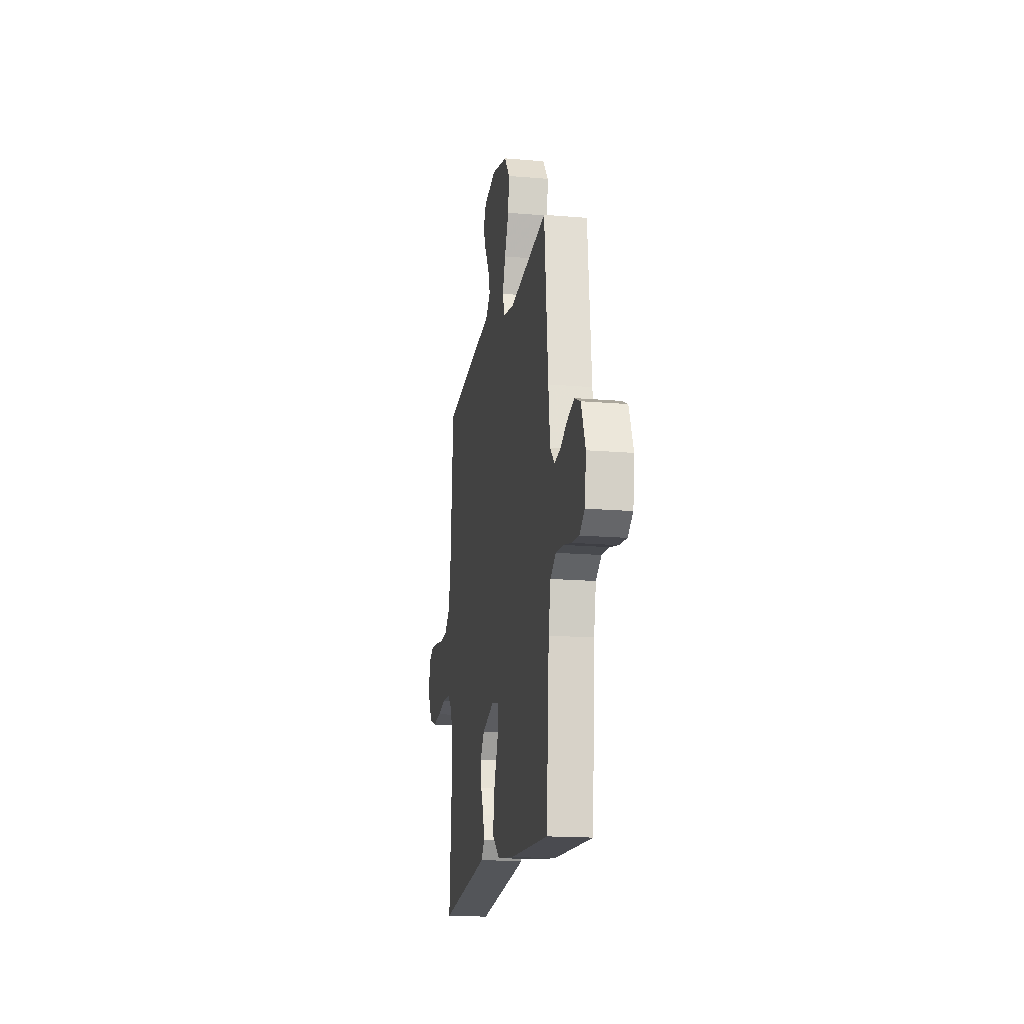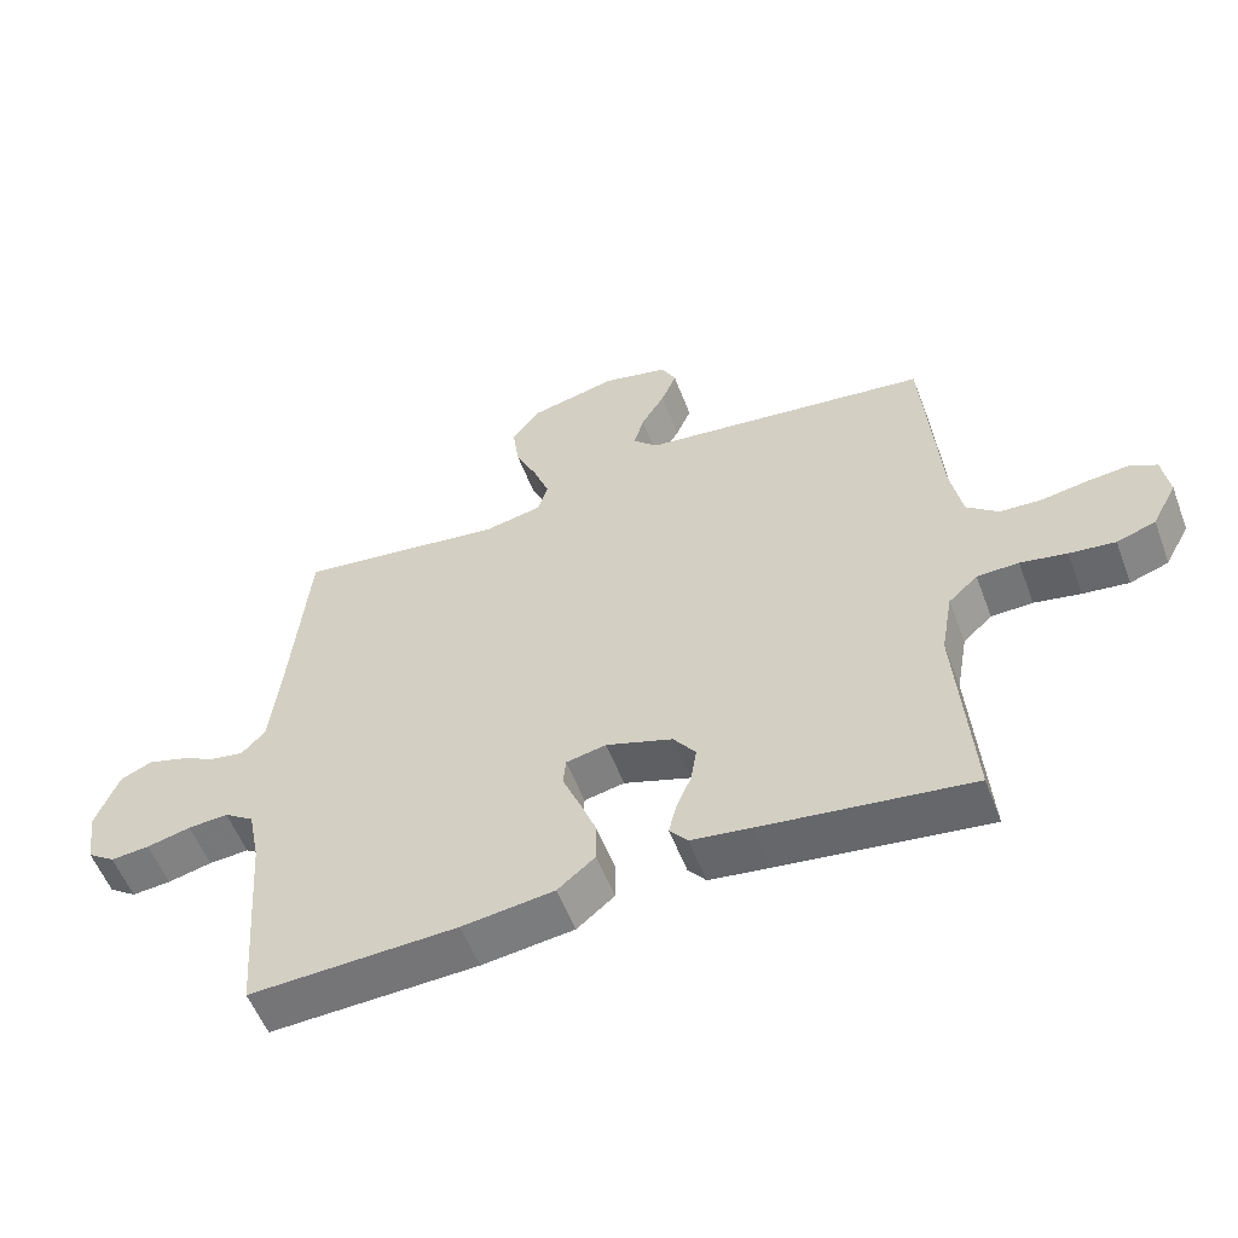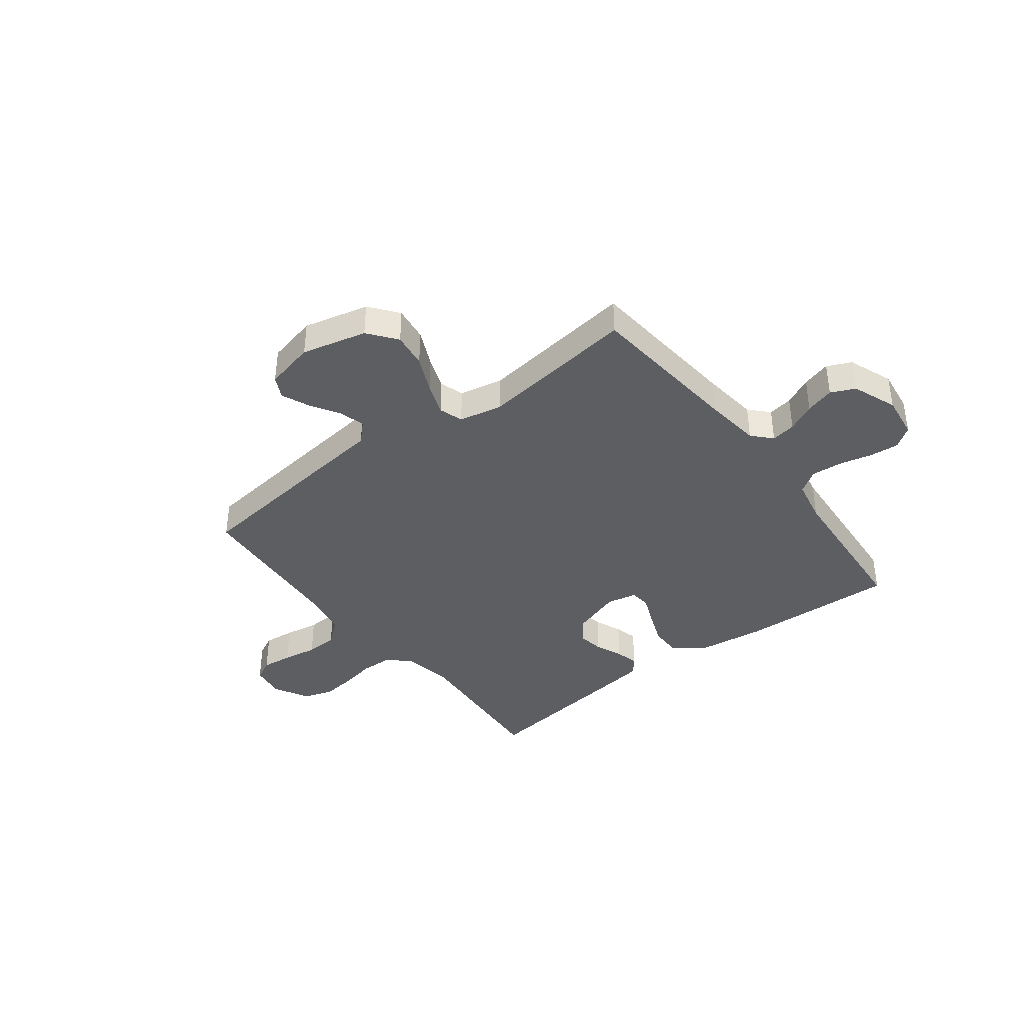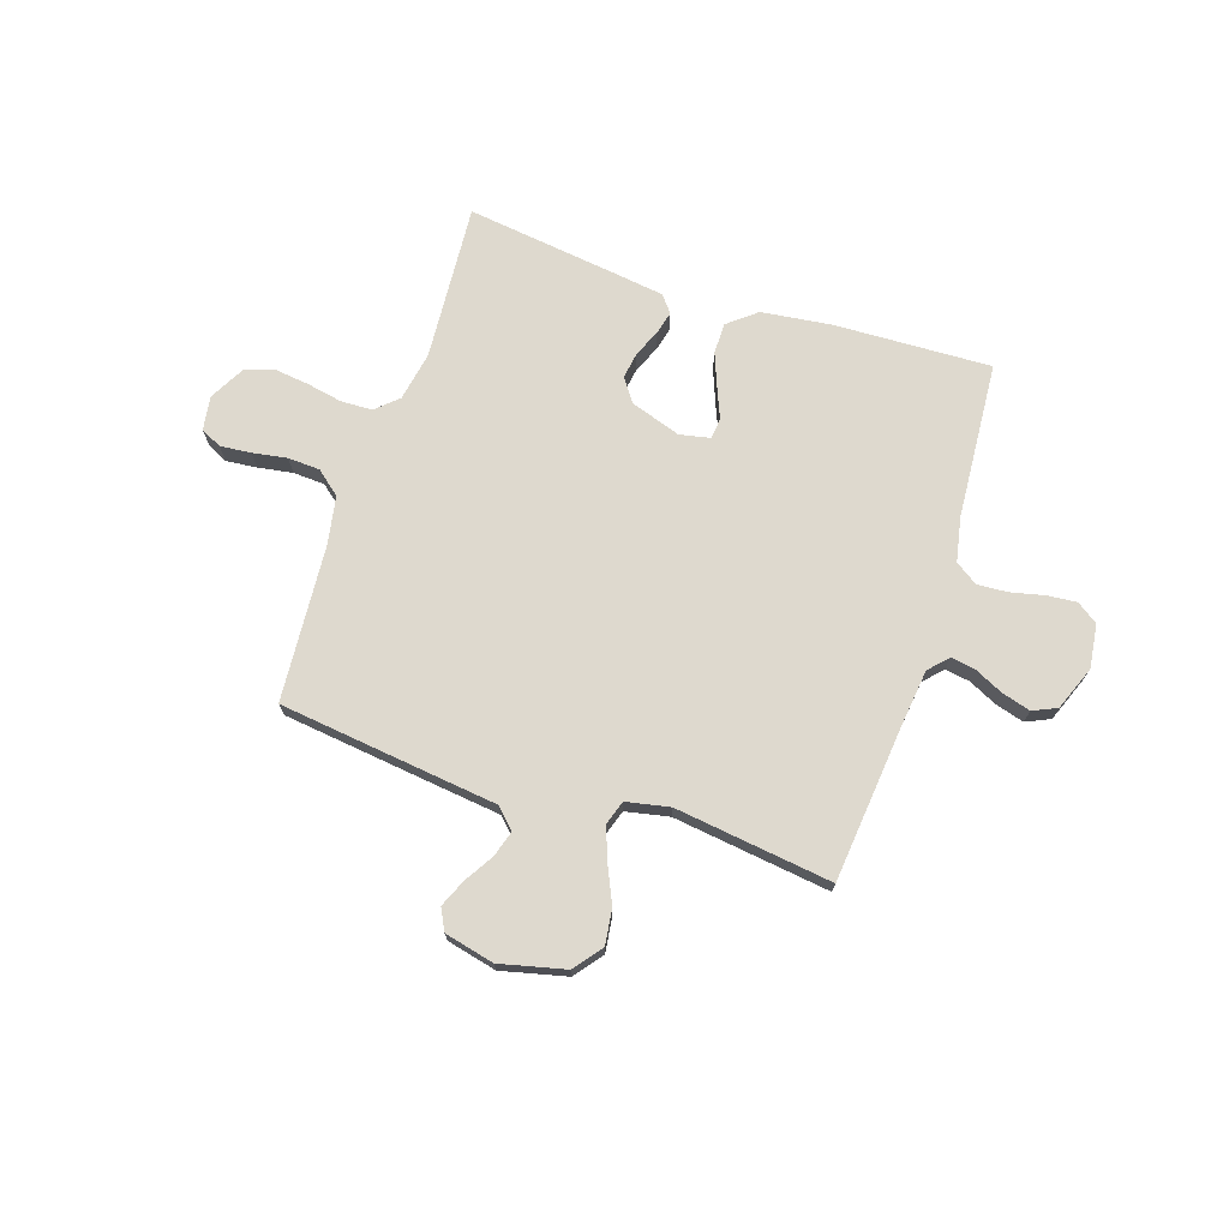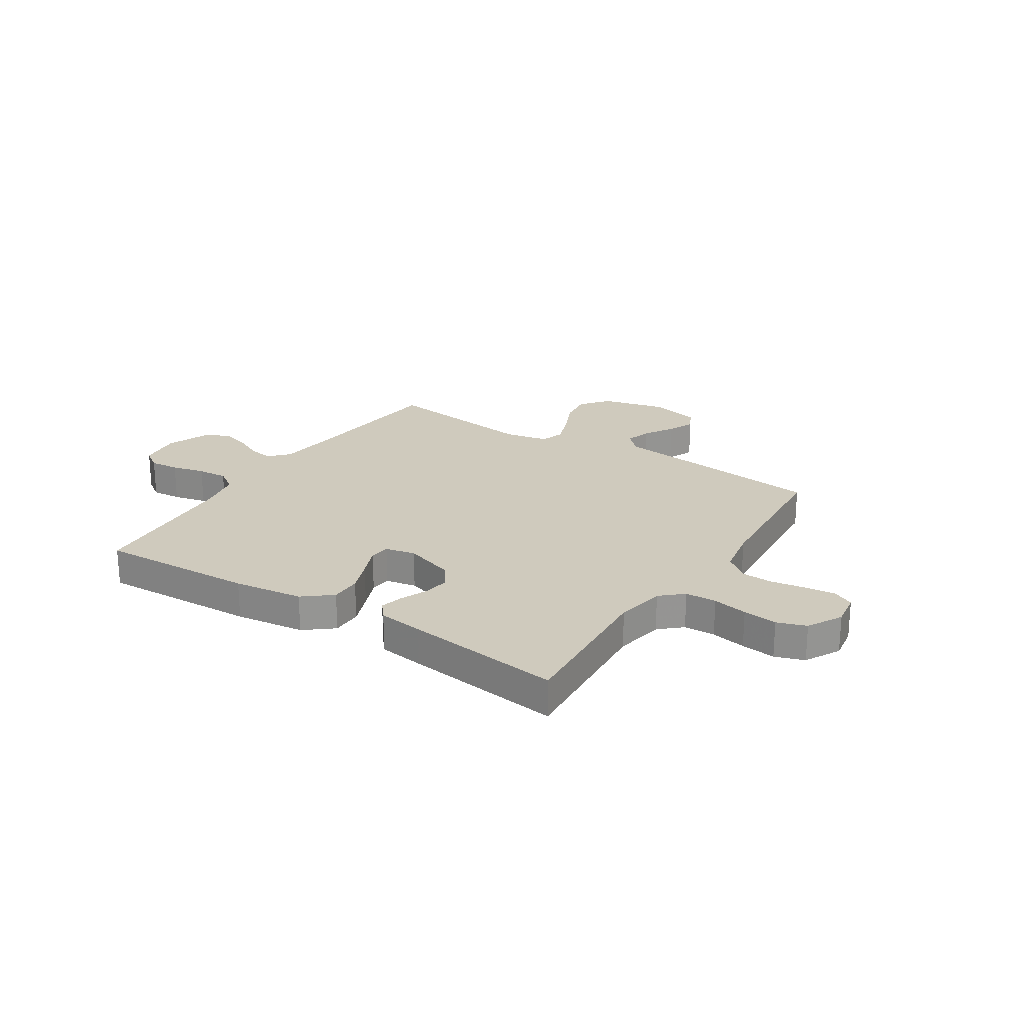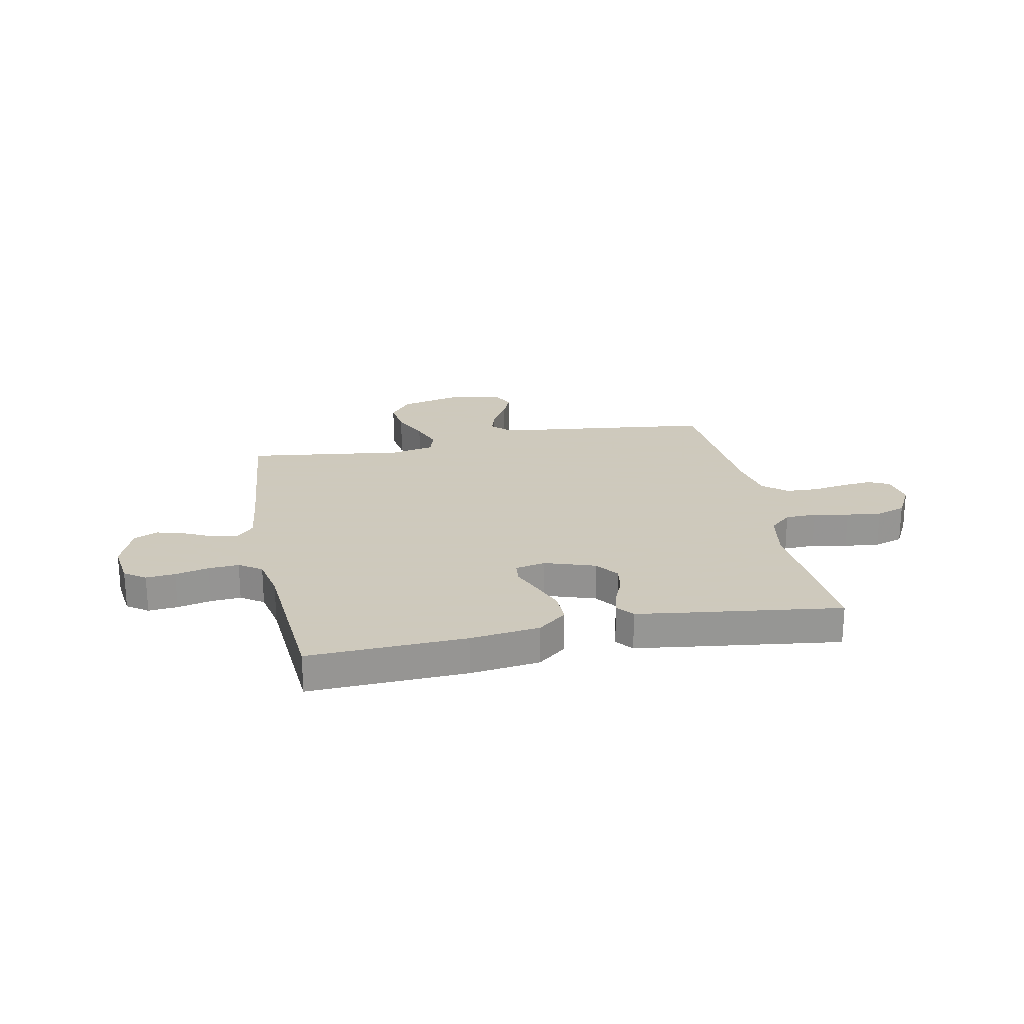
<metadata>
{"format":"obj","ext":"obj","renderer":"f3d","projection":"perspective","resolution":1024,"background":"white","views":[{"elev":-16.8,"azim":80.2,"up":"+Z"},{"elev":-55.6,"azim":-159.3,"up":"+Z"},{"elev":-39.0,"azim":37.4,"up":"+Y"},{"elev":71.5,"azim":18.3,"up":"+Y"},{"elev":23.1,"azim":-147.2,"up":"+Y"},{"elev":22.6,"azim":168.7,"up":"+Y"}]}
</metadata>
<code>
v -0.5 0.07 -0.5
v -0.478 0.07 -0.2
v -0.495 0.07 -0.105
v -0.537 0.07 -0.067
v -0.597 0.07 -0.065
v -0.664 0.07 -0.078
v -0.73 0.07 -0.086
v -0.786 0.07 -0.067
v -0.822 0.07 0
v -0.812 0.07 0.065
v -0.772 0.07 0.085
v -0.713 0.07 0.079
v -0.647 0.07 0.068
v -0.586 0.07 0.071
v -0.54 0.07 0.109
v -0.523 0.07 0.2
v -0.5 0.07 0.5
v -0.2 0.07 0.536
v -0.081 0.07 0.55
v -0.045 0.07 0.586
v -0.06 0.07 0.636
v -0.094 0.07 0.692
v -0.116 0.07 0.744
v -0.095 0.07 0.785
v 0 0.07 0.807
v 0.124 0.07 0.777
v 0.166 0.07 0.723
v 0.157 0.07 0.656
v 0.125 0.07 0.586
v 0.102 0.07 0.524
v 0.117 0.07 0.478
v 0.2 0.07 0.461
v 0.5 0.07 0.5
v 0.529 0.07 0.2
v 0.542 0.07 0.092
v 0.576 0.07 0.056
v 0.623 0.07 0.064
v 0.677 0.07 0.09
v 0.732 0.07 0.106
v 0.778 0.07 0.085
v 0.811 0.07 0
v 0.8 0.07 -0.083
v 0.76 0.07 -0.111
v 0.704 0.07 -0.106
v 0.64 0.07 -0.091
v 0.582 0.07 -0.087
v 0.539 0.07 -0.116
v 0.522 0.07 -0.2
v 0.5 0.07 -0.5
v 0.2 0.07 -0.488
v 0.067 0.07 -0.471
v 0.013 0.07 -0.427
v 0.013 0.07 -0.368
v 0.038 0.07 -0.304
v 0.062 0.07 -0.246
v 0.058 0.07 -0.206
v 0 0.07 -0.194
v -0.096 0.07 -0.226
v -0.128 0.07 -0.27
v -0.12 0.07 -0.321
v -0.098 0.07 -0.373
v -0.087 0.07 -0.417
v -0.113 0.07 -0.449
v -0.2 0.07 -0.461
v -0.5 0 -0.5
v -0.478 0 -0.2
v -0.495 0 -0.105
v -0.537 0 -0.067
v -0.597 0 -0.065
v -0.664 0 -0.078
v -0.73 0 -0.086
v -0.786 0 -0.067
v -0.822 0 0
v -0.812 0 0.065
v -0.772 0 0.085
v -0.713 0 0.079
v -0.647 0 0.068
v -0.586 0 0.071
v -0.54 0 0.109
v -0.523 0 0.2
v -0.5 0 0.5
v -0.2 0 0.536
v -0.081 0 0.55
v -0.045 0 0.586
v -0.06 0 0.636
v -0.094 0 0.692
v -0.116 0 0.744
v -0.095 0 0.785
v 0 0 0.807
v 0.124 0 0.777
v 0.166 0 0.723
v 0.157 0 0.656
v 0.125 0 0.586
v 0.102 0 0.524
v 0.117 0 0.478
v 0.2 0 0.461
v 0.5 0 0.5
v 0.529 0 0.2
v 0.542 0 0.092
v 0.576 0 0.056
v 0.623 0 0.064
v 0.677 0 0.09
v 0.732 0 0.106
v 0.778 0 0.085
v 0.811 0 0
v 0.8 0 -0.083
v 0.76 0 -0.111
v 0.704 0 -0.106
v 0.64 0 -0.091
v 0.582 0 -0.087
v 0.539 0 -0.116
v 0.522 0 -0.2
v 0.5 0 -0.5
v 0.2 0 -0.488
v 0.067 0 -0.471
v 0.013 0 -0.427
v 0.013 0 -0.368
v 0.038 0 -0.304
v 0.062 0 -0.246
v 0.058 0 -0.206
v 0 0 -0.194
v -0.096 0 -0.226
v -0.128 0 -0.27
v -0.12 0 -0.321
v -0.098 0 -0.373
v -0.087 0 -0.417
v -0.113 0 -0.449
v -0.2 0 -0.461
f 64 1 2
f 63 64 2
f 62 63 2
f 61 62 2
f 60 61 2
f 59 60 2 3
f 58 59 3 4
f 57 58 4
f 56 57 4
f 53 54 55
f 52 53 55
f 51 52 55
f 50 51 55
f 49 50 55
f 48 49 55
f 47 48 55 56
f 46 47 56 4
f 43 44 45
f 42 43 45
f 41 42 45
f 40 41 45
f 39 40 45
f 38 39 45
f 37 38 45
f 36 37 45 46
f 46 4 5
f 36 46 5
f 35 36 5
f 32 33 34
f 34 35 5
f 32 34 5
f 31 32 5
f 27 28 29
f 26 27 29
f 25 26 29
f 24 25 29
f 23 24 29
f 22 23 29
f 21 22 29
f 20 21 29 30
f 31 5 6
f 30 31 6
f 20 30 6
f 19 20 6
f 16 17 18 19
f 11 12 13
f 10 11 13
f 9 10 13
f 8 9 13
f 7 8 13
f 6 7 13
f 6 13 14
f 15 16 19
f 15 19 6
f 6 14 15
f 66 65 128
f 66 128 127
f 66 127 126
f 66 126 125
f 66 125 124
f 67 66 124 123
f 68 67 123 122
f 68 122 121
f 68 121 120
f 119 118 117
f 119 117 116
f 119 116 115
f 119 115 114
f 119 114 113
f 119 113 112
f 120 119 112 111
f 68 120 111 110
f 109 108 107
f 109 107 106
f 109 106 105
f 109 105 104
f 109 104 103
f 109 103 102
f 109 102 101
f 110 109 101 100
f 69 68 110
f 69 110 100
f 69 100 99
f 98 97 96
f 69 99 98
f 69 98 96
f 69 96 95
f 93 92 91
f 93 91 90
f 93 90 89
f 93 89 88
f 93 88 87
f 93 87 86
f 93 86 85
f 94 93 85 84
f 70 69 95
f 70 95 94
f 70 94 84
f 70 84 83
f 83 82 81 80
f 77 76 75
f 77 75 74
f 77 74 73
f 77 73 72
f 77 72 71
f 77 71 70
f 78 77 70
f 83 80 79
f 70 83 79
f 79 78 70
f 1 65 66 2
f 2 66 67 3
f 3 67 68 4
f 4 68 69 5
f 5 69 70 6
f 6 70 71 7
f 7 71 72 8
f 8 72 73 9
f 9 73 74 10
f 10 74 75 11
f 11 75 76 12
f 12 76 77 13
f 13 77 78 14
f 14 78 79 15
f 15 79 80 16
f 16 80 81 17
f 17 81 82 18
f 18 82 83 19
f 19 83 84 20
f 20 84 85 21
f 21 85 86 22
f 22 86 87 23
f 23 87 88 24
f 24 88 89 25
f 25 89 90 26
f 26 90 91 27
f 27 91 92 28
f 28 92 93 29
f 29 93 94 30
f 30 94 95 31
f 31 95 96 32
f 32 96 97 33
f 33 97 98 34
f 34 98 99 35
f 35 99 100 36
f 36 100 101 37
f 37 101 102 38
f 38 102 103 39
f 39 103 104 40
f 40 104 105 41
f 41 105 106 42
f 42 106 107 43
f 43 107 108 44
f 44 108 109 45
f 45 109 110 46
f 46 110 111 47
f 47 111 112 48
f 48 112 113 49
f 49 113 114 50
f 50 114 115 51
f 51 115 116 52
f 52 116 117 53
f 53 117 118 54
f 54 118 119 55
f 55 119 120 56
f 56 120 121 57
f 57 121 122 58
f 58 122 123 59
f 59 123 124 60
f 60 124 125 61
f 61 125 126 62
f 62 126 127 63
f 63 127 128 64
f 64 128 65 1

</code>
